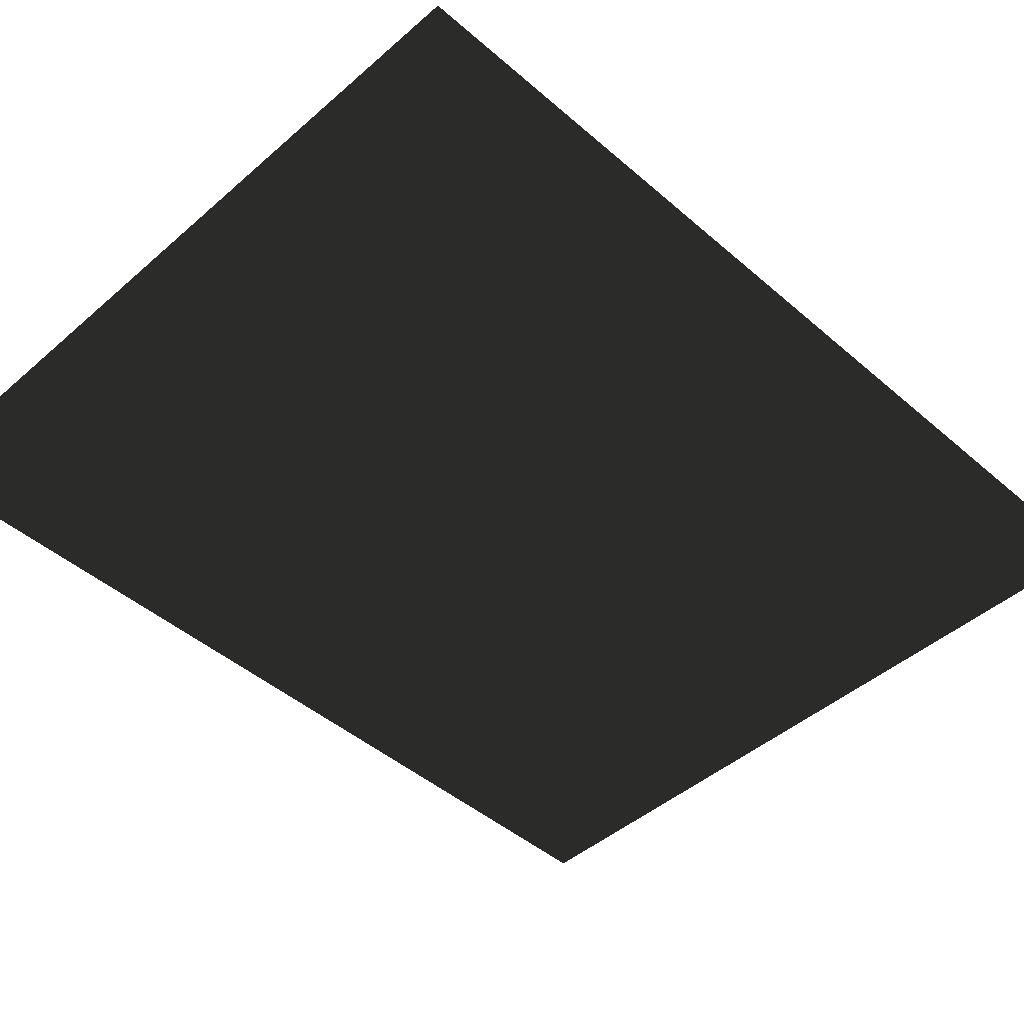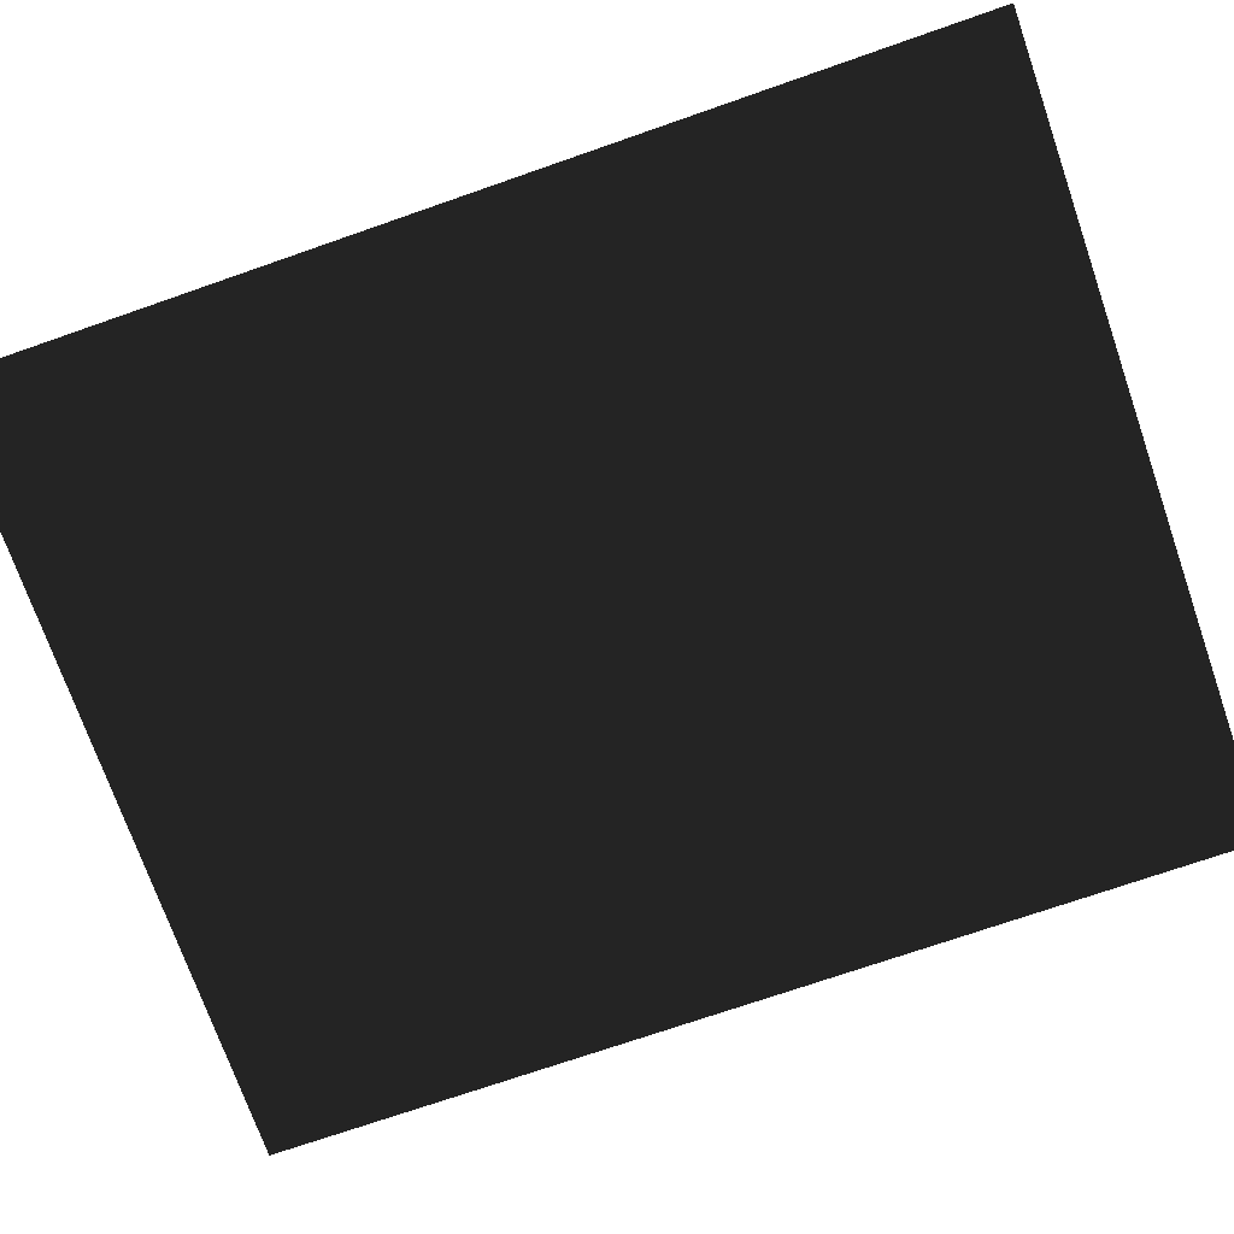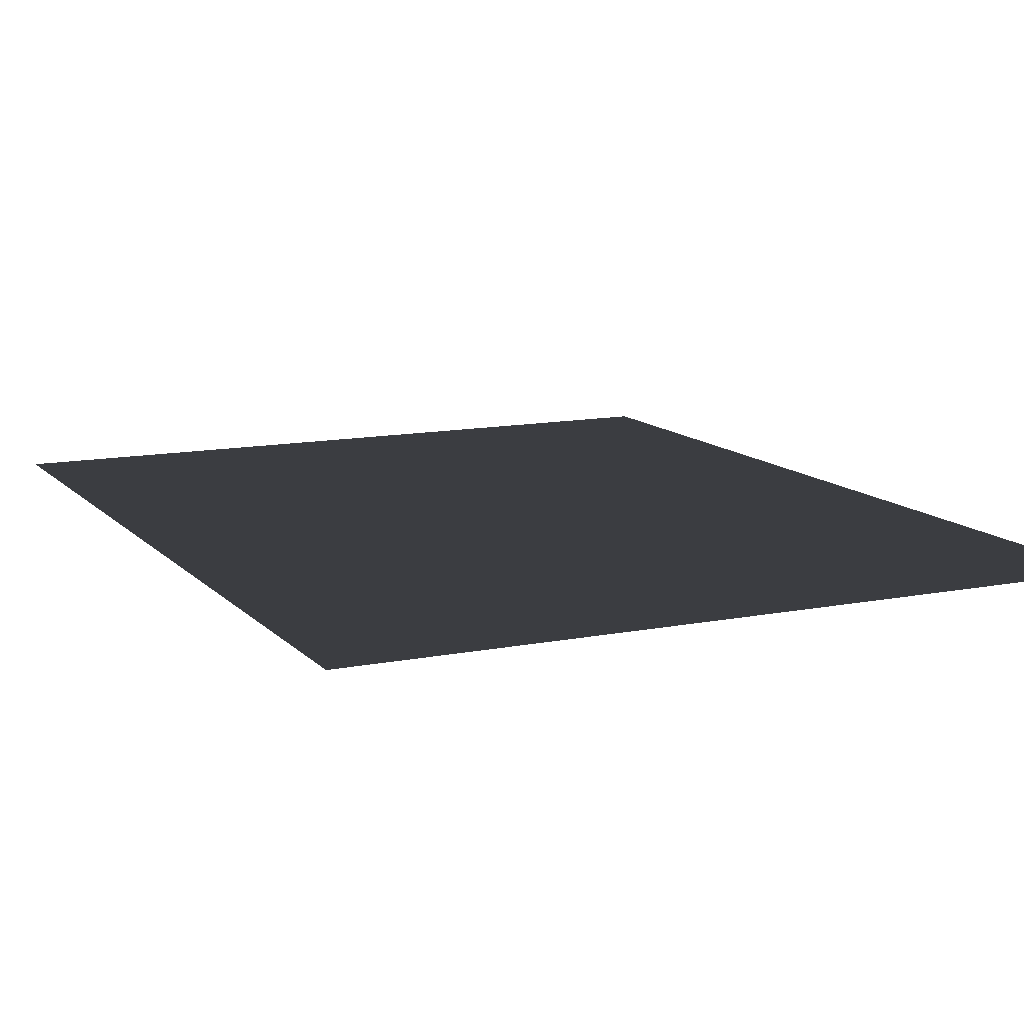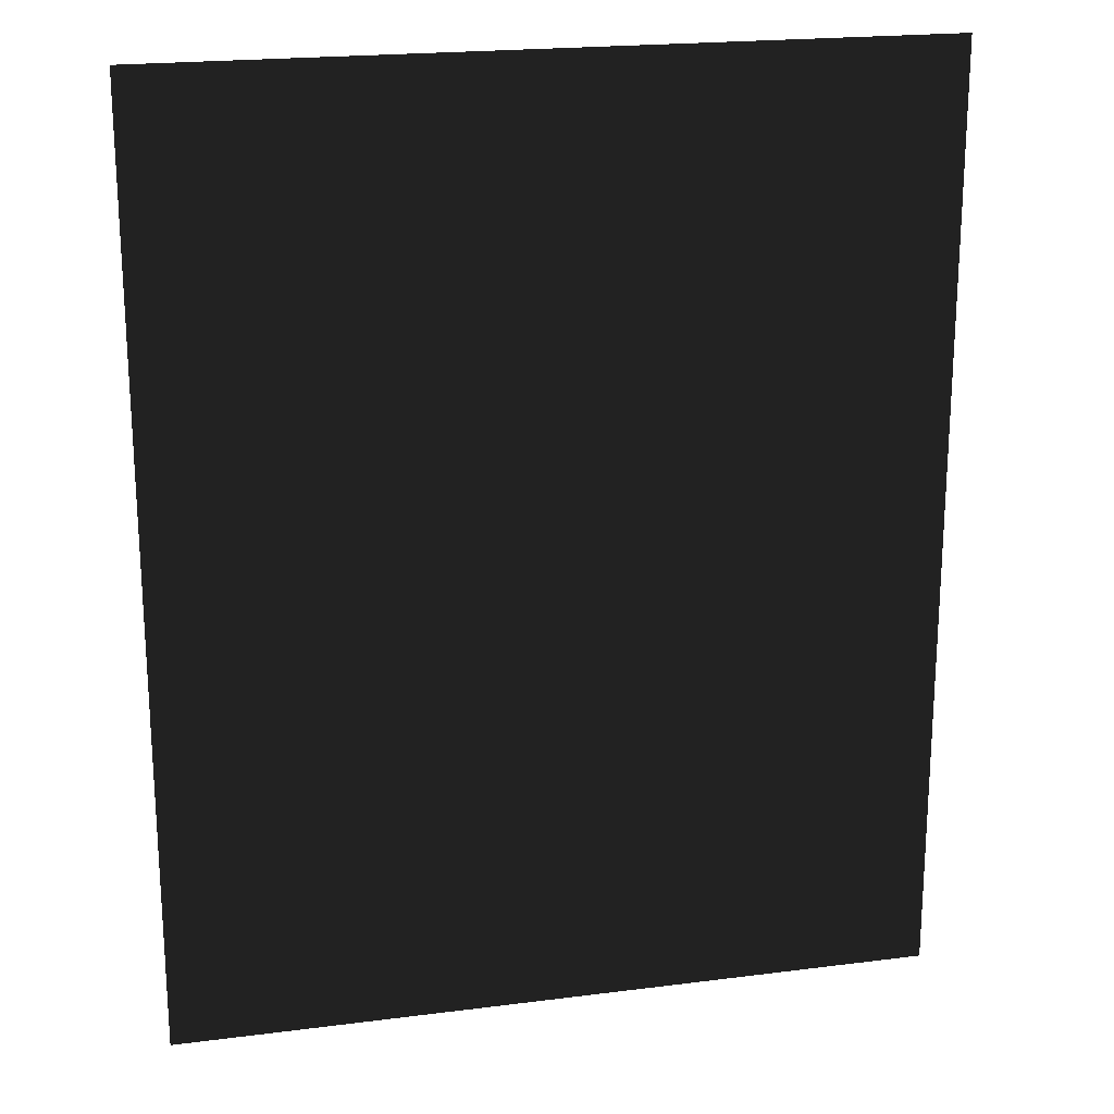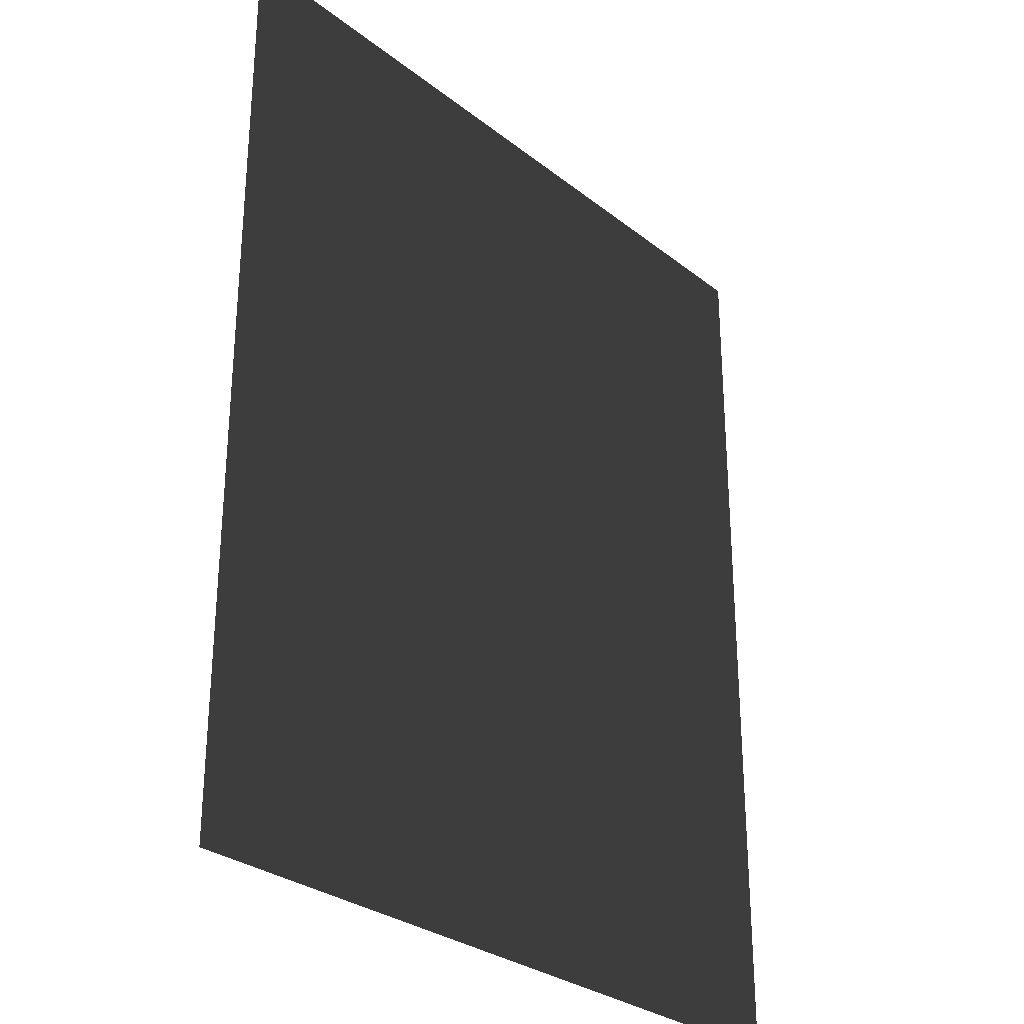
<metadata>
{"format":"obj","ext":"obj","renderer":"f3d","projection":"perspective","resolution":1024,"background":"white","views":[{"elev":-45.4,"azim":-134.9,"up":"+Z"},{"elev":-72.7,"azim":109.2,"up":"+Z"},{"elev":12.1,"azim":-25.3,"up":"+Z"},{"elev":20.5,"azim":166.9,"up":"+Y"},{"elev":-29.2,"azim":-48.9,"up":"+Y"}]}
</metadata>
<code>
v 785 423 0
v 1039 423 0
v 1039 111 0
v 785 111 0
f 1 2 3 4

</code>
